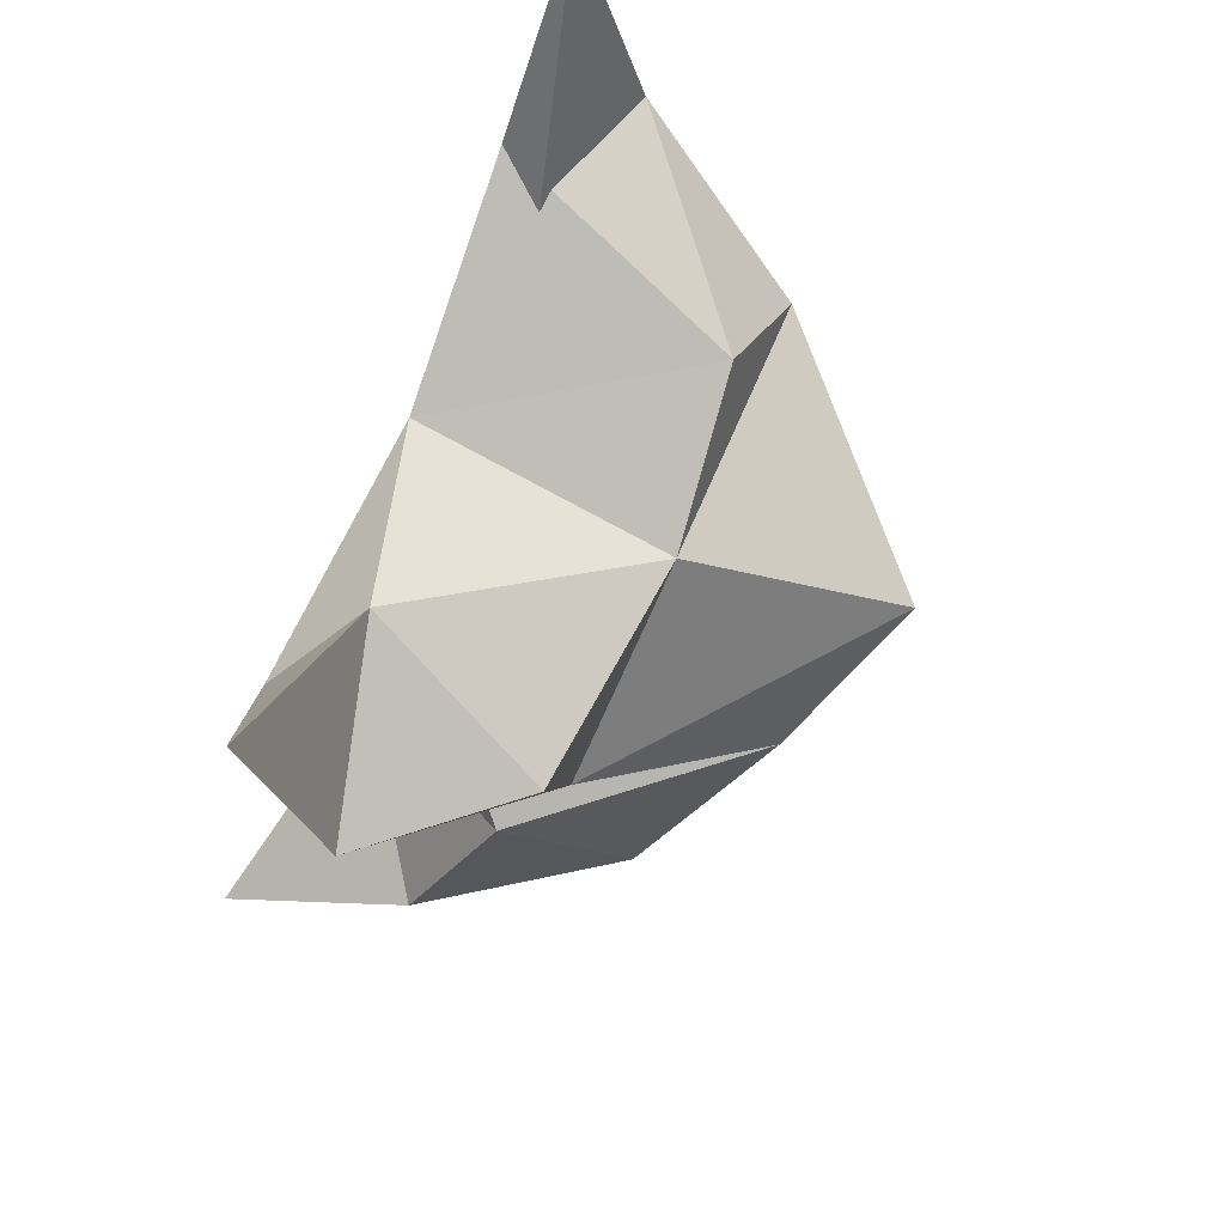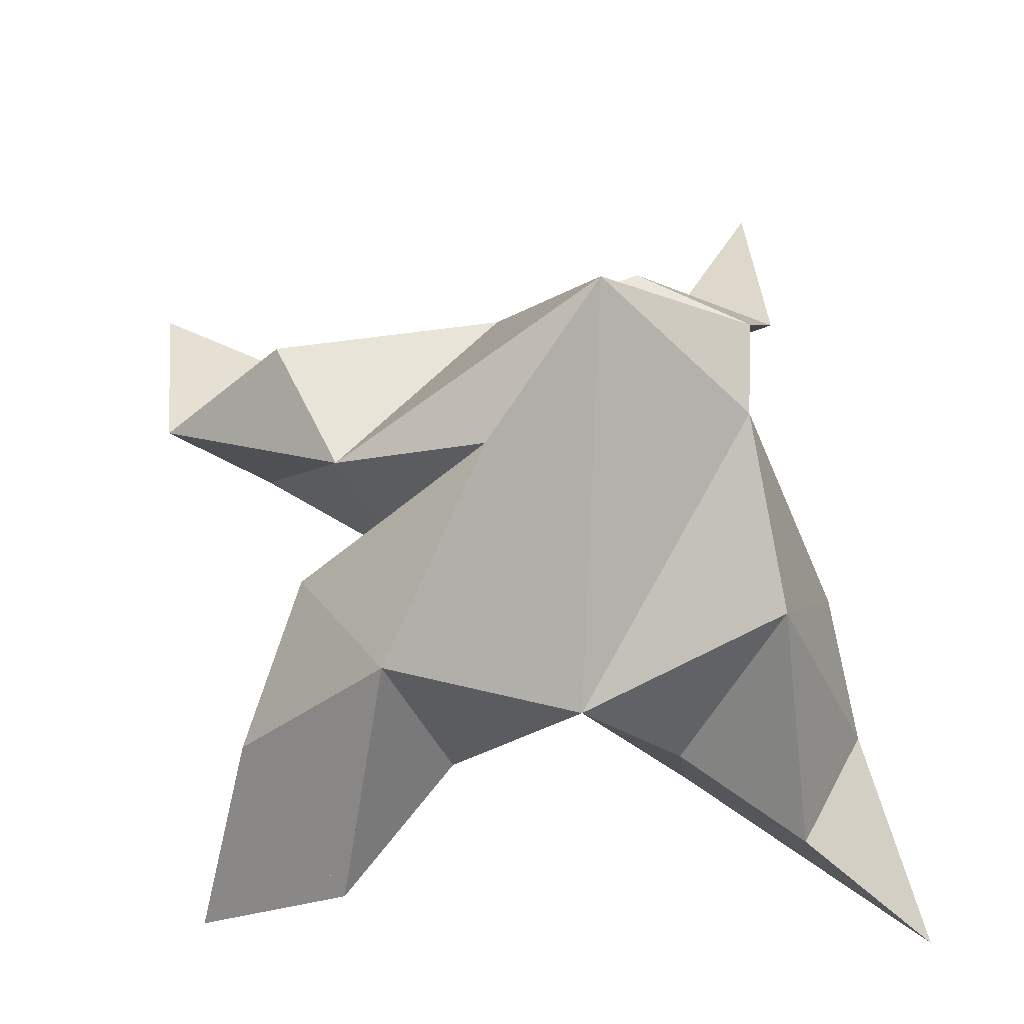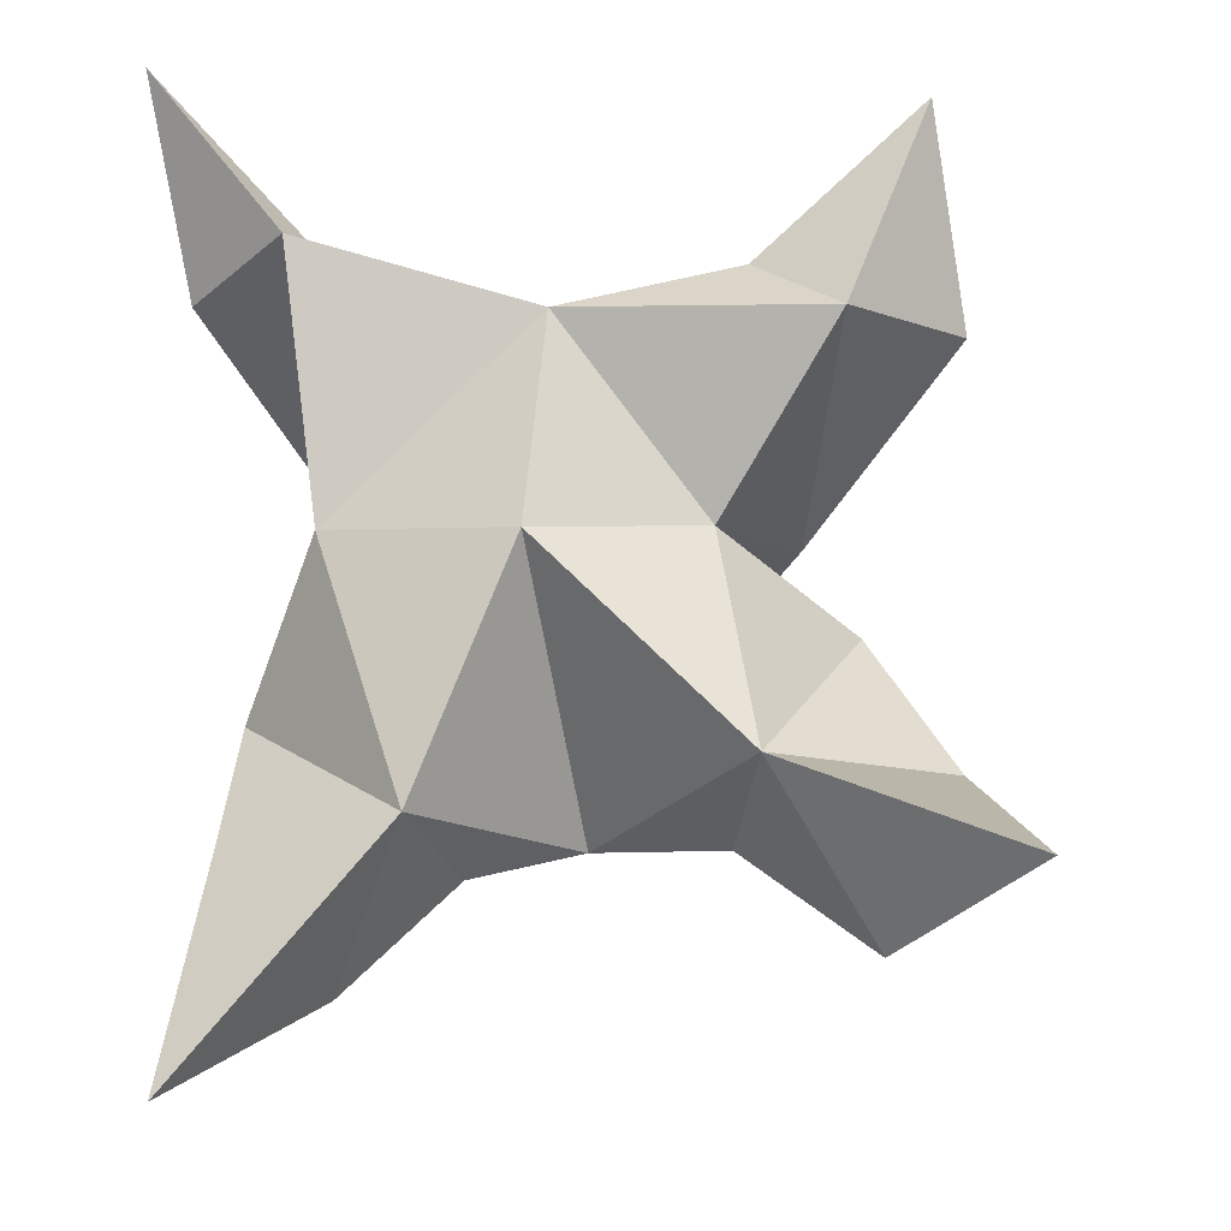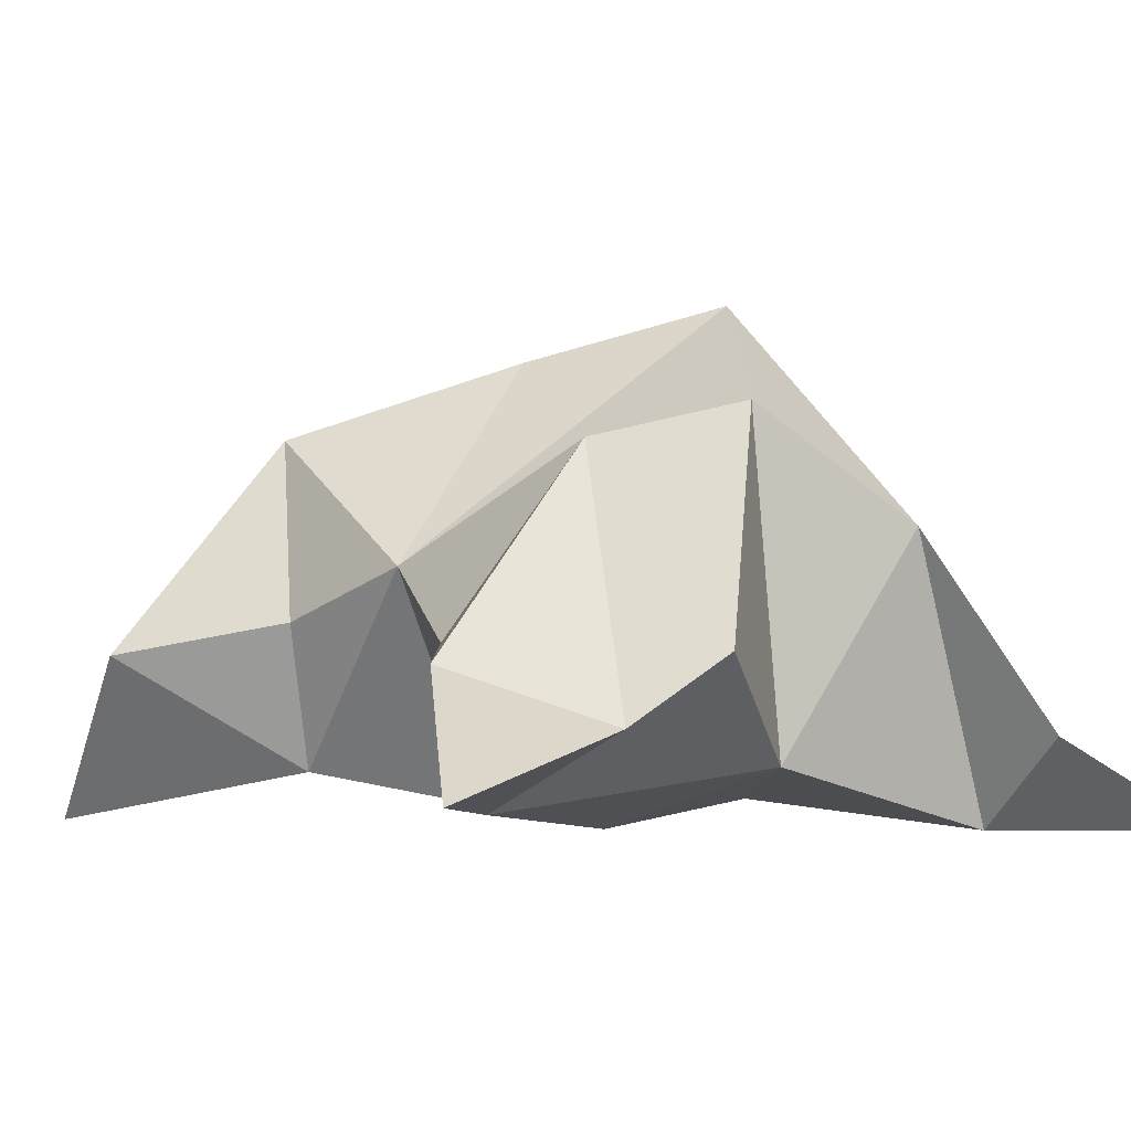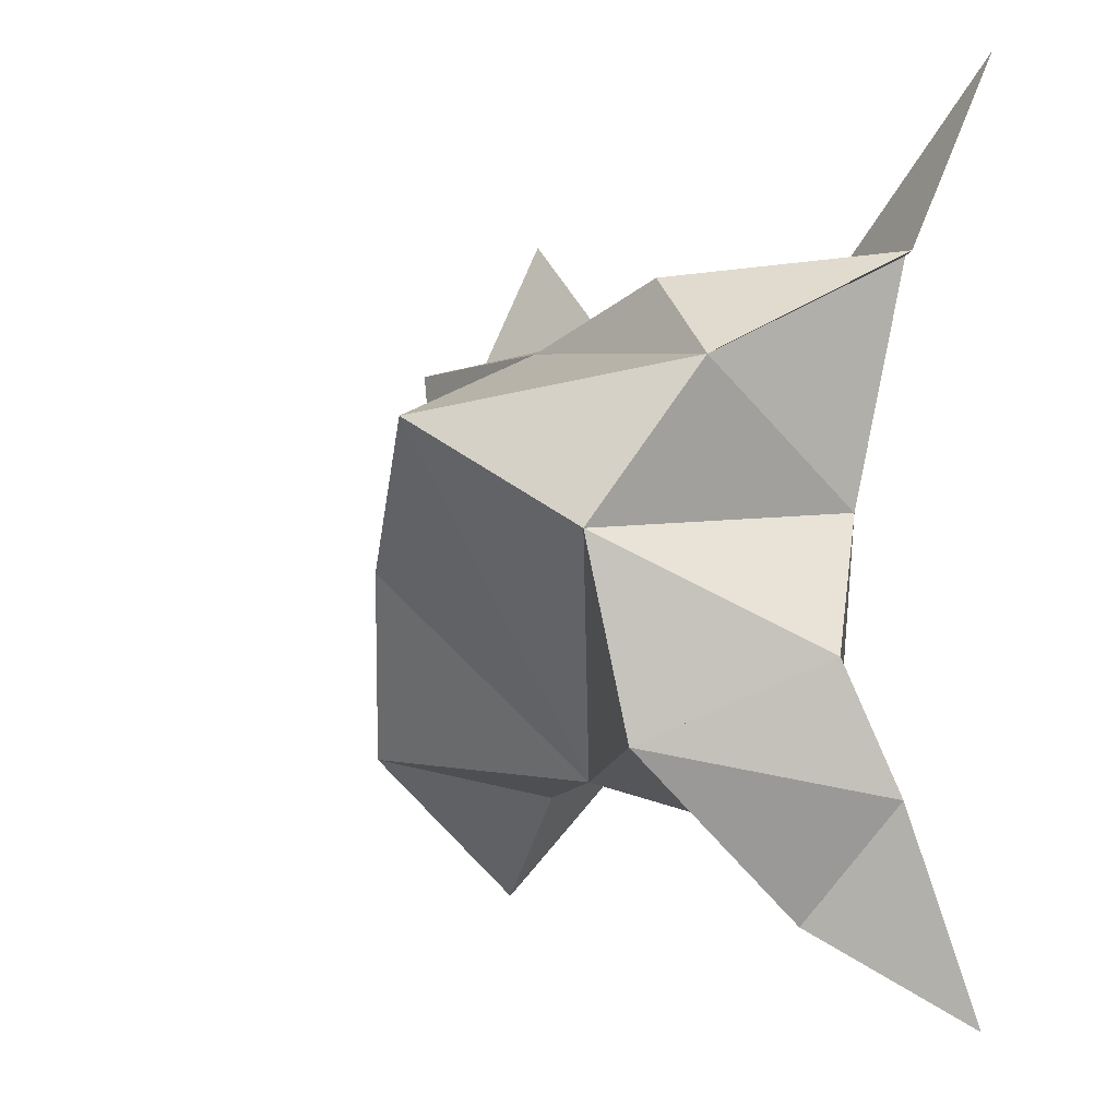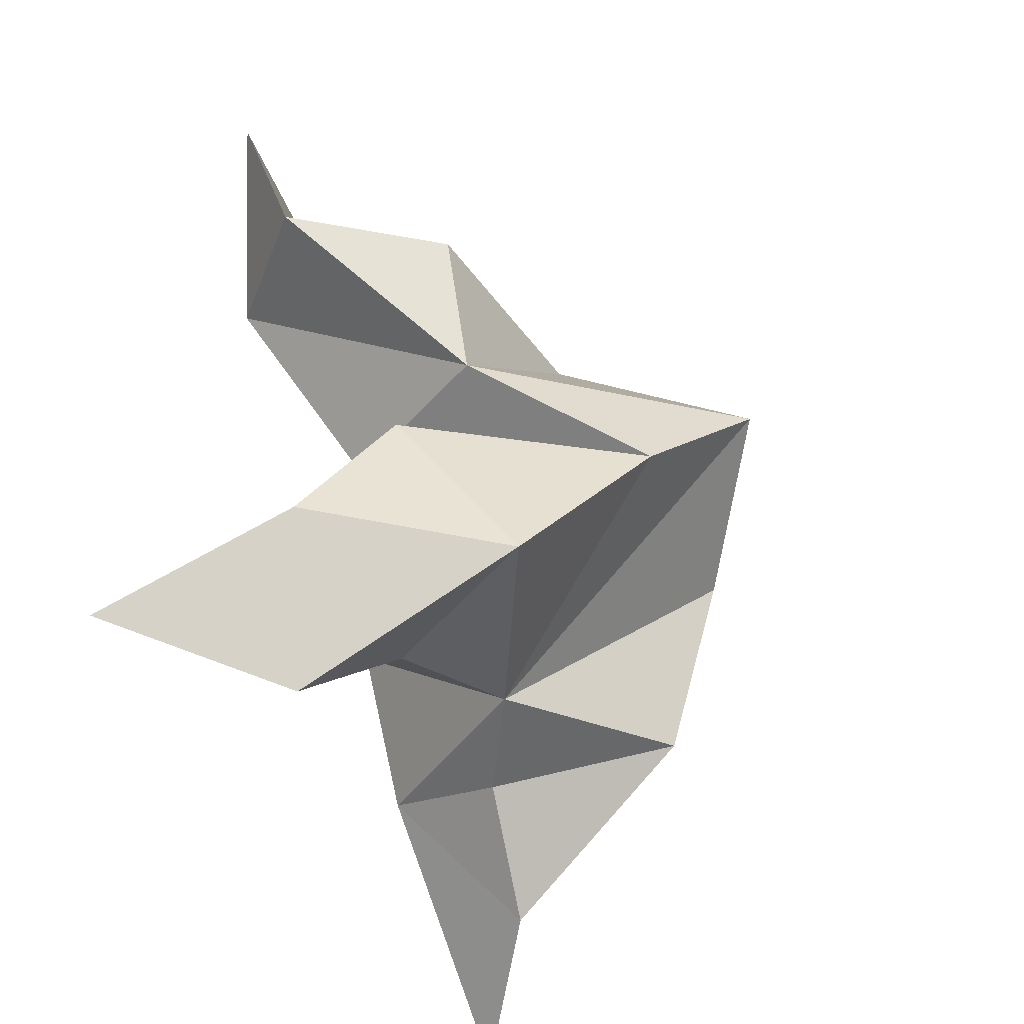
<metadata>
{"format":"obj","ext":"obj","renderer":"f3d","projection":"perspective","resolution":1024,"background":"white","views":[{"elev":77.7,"azim":118.3,"up":"+Z"},{"elev":61.2,"azim":167.4,"up":"+Y"},{"elev":-16.2,"azim":9.1,"up":"+Z"},{"elev":-7.1,"azim":-134.8,"up":"+Y"},{"elev":-7.9,"azim":-122.1,"up":"+Z"},{"elev":-37.2,"azim":122.1,"up":"+Z"}]}
</metadata>
<code>
v 0.1751 0.1254 0.6755
v 0.1741 0.1541 0.7047
v 0.157 0.121 0.6769
v 0.1476 0.1474 0.7093
v 0.1682 0.1501 0.7237
v 0.1696 0.1383 0.6505
v 0.1662 0.1 0.6909
v 0.1541 0.1842 0.707
v 0.1688 0.1058 0.7271
v 0.2266 0.1136 0.7611
v 0.2021 0.1505 0.701
v 0.2403 0.1021 0.6409
v 0.2134 0.1065 0.725
v 0.1786 0.1752 0.6851
v 0.2024 0.1617 0.6552
v 0.1926 0.1314 0.6488
v 0.2151 0.1266 0.6313
v 0.2273 0.1328 0.6593
v 0.2119 0.1421 0.6837
v 0.1995 0.109 0.6585
v 0.1919 0.1196 0.696
v 0.2081 0.1497 0.727
v 0.2302 0.1282 0.727
v 0.1979 0.1165 0.7366
v 0.1061 0.1 0.7689
v 0.1228 0.1461 0.7158
v 0.1142 0.1 0.6096
v 0.129 0.1 0.7394
v 0.1321 0.1634 0.6877
v 0.1339 0.1538 0.654
v 0.1531 0.1252 0.6443
v 0.135 0.12 0.626
v 0.1184 0.1115 0.6462
v 0.1189 0.1235 0.6687
v 0.1492 0.1009 0.6497
v 0.1331 0.1087 0.6948
v 0.1398 0.1441 0.7319
v 0.1106 0.114 0.7343
v 0.138 0.1104 0.7332
f 1 2 4
f 1 2 7
f 1 2 8
f 1 2 14
f 1 2 21
f 1 2 29
f 1 3 4
f 1 3 6
f 1 3 7
f 1 3 29
f 1 4 7
f 1 4 8
f 1 4 29
f 1 6 7
f 1 6 8
f 1 6 14
f 1 6 15
f 1 6 20
f 1 6 29
f 1 7 20
f 1 7 21
f 1 8 14
f 1 8 29
f 1 14 15
f 1 14 19
f 1 14 21
f 1 15 19
f 1 15 20
f 1 19 20
f 1 19 21
f 1 20 21
f 2 4 5
f 2 4 7
f 2 4 8
f 2 4 9
f 2 4 29
f 2 5 8
f 2 5 9
f 2 5 11
f 2 7 9
f 2 7 21
f 2 8 11
f 2 8 14
f 2 8 29
f 2 9 11
f 2 9 21
f 2 11 14
f 2 11 21
f 2 14 21
f 3 4 7
f 3 4 29
f 3 4 36
f 3 6 7
f 3 6 29
f 3 6 30
f 3 6 35
f 3 7 35
f 3 7 36
f 3 29 30
f 3 29 34
f 3 29 36
f 3 30 34
f 3 30 35
f 3 34 35
f 3 34 36
f 3 35 36
f 4 5 8
f 4 5 9
f 4 5 26
f 4 7 9
f 4 7 36
f 4 8 26
f 4 8 29
f 4 9 26
f 4 9 36
f 4 26 29
f 4 26 36
f 4 29 36
f 5 8 11
f 5 8 26
f 5 9 11
f 5 9 22
f 5 9 24
f 5 9 26
f 5 9 37
f 5 9 39
f 5 11 22
f 5 22 24
f 5 26 37
f 5 37 39
f 6 7 20
f 6 7 35
f 6 8 14
f 6 8 29
f 6 14 15
f 6 15 16
f 6 15 20
f 6 16 20
f 6 29 30
f 6 30 31
f 6 30 35
f 6 31 35
f 7 9 21
f 7 9 36
f 7 20 21
f 7 35 36
f 8 11 14
f 8 26 29
f 9 11 13
f 9 11 21
f 9 11 22
f 9 13 21
f 9 13 22
f 9 13 24
f 9 22 24
f 9 26 28
f 9 26 36
f 9 26 37
f 9 28 36
f 9 28 37
f 9 28 39
f 9 37 39
f 10 13 23
f 10 13 24
f 10 23 24
f 11 13 21
f 11 13 22
f 11 13 23
f 11 14 21
f 11 22 23
f 12 17 18
f 12 17 20
f 12 18 20
f 13 22 23
f 13 22 24
f 13 23 24
f 14 15 19
f 14 19 21
f 15 16 17
f 15 16 18
f 15 16 19
f 15 16 20
f 15 17 18
f 15 17 20
f 15 18 19
f 15 18 20
f 15 19 20
f 16 17 18
f 16 17 20
f 16 18 19
f 16 18 20
f 16 19 20
f 17 18 20
f 18 19 20
f 19 20 21
f 22 23 24
f 25 28 38
f 25 28 39
f 25 38 39
f 26 28 36
f 26 28 37
f 26 28 38
f 26 29 36
f 26 37 38
f 27 32 33
f 27 32 35
f 27 33 35
f 28 37 38
f 28 37 39
f 28 38 39
f 29 30 34
f 29 34 36
f 30 31 32
f 30 31 33
f 30 31 34
f 30 31 35
f 30 32 33
f 30 32 35
f 30 33 34
f 30 33 35
f 30 34 35
f 31 32 33
f 31 32 35
f 31 33 34
f 31 33 35
f 31 34 35
f 32 33 35
f 33 34 35
f 34 35 36
f 37 38 39

</code>
